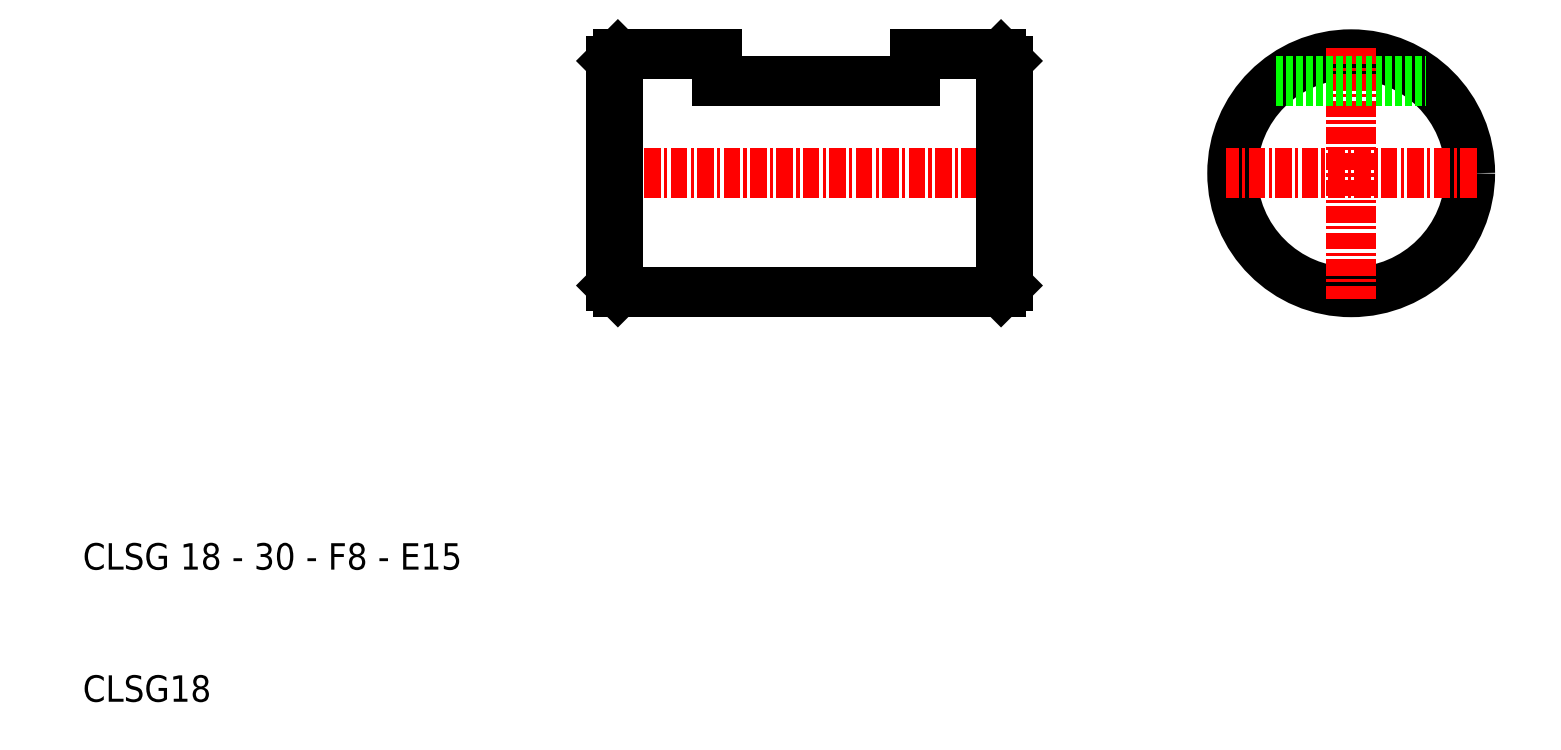
<metadata>
{"format":"dxf","ext":"dxf","renderer":"ezdxf+matplotlib","layout":"modelspace","background":"white","min_lineweight":24,"dpi":150}
</metadata>
<code>
0
SECTION
2
ENTITIES
0
LINE
8
0
10
33.85
20
195.2
30
0
11
40.35
21
195.2
31
0
0
LINE
8
0
10
11.35
20
177.2
30
0
11
40.35
21
177.2
31
0
0
LINE
8
CENTER
10
9.349
20
186.2
30
0
11
42.35
21
186.2
31
0
0
LINE
8
0
10
11.35
20
195.2
30
0
11
11.35
21
177.2
31
0
0
LINE
8
0
10
10.85
20
194.7
30
0
11
10.85
21
177.7
31
0
0
TEXT
8
0
10
-29.15
20
156.2
30
0
40
2
1
CLSG 18 - 30 - F8 - E15
0
TEXT
8
0
10
-29.15
20
146.2
30
0
40
2
1
CLSG18
0
LINE
8
0
10
10.85
20
177.7
30
0
11
11.35
21
177.2
31
0
0
LINE
8
0
10
18.85
20
193.2
30
0
11
33.85
21
193.2
31
0
0
LINE
8
0
10
11.35
20
195.2
30
0
11
18.85
21
195.2
31
0
0
LINE
8
0
10
10.85
20
194.7
30
0
11
11.35
21
195.2
31
0
0
LINE
8
0
10
18.85
20
195.2
30
0
11
18.85
21
193.2
31
0
0
LINE
8
0
10
33.85
20
193.2
30
0
11
33.85
21
195.2
31
0
0
CIRCLE
8
0
10
66.85
20
186.2
30
0
40
9
0
LINE
8
0
10
40.85
20
194.7
30
0
11
40.85
21
177.7
31
0
0
LINE
8
0
10
40.35
20
195.2
30
0
11
40.35
21
177.2
31
0
0
LINE
8
CENTER
10
66.85
20
195.7
30
0
11
66.85
21
176.7
31
0
0
LINE
8
CENTER
10
76.35
20
186.2
30
0
11
57.35
21
186.2
31
0
0
LINE
8
0
10
40.85
20
177.7
30
0
11
40.35
21
177.2
31
0
0
LINE
8
0
10
40.85
20
194.7
30
0
11
40.35
21
195.2
31
0
0
LINE
8
0
10
61.19
20
193.2
30
0
11
72.51
21
193.2
31
0
0
ENDSEC
0
EOF

</code>
